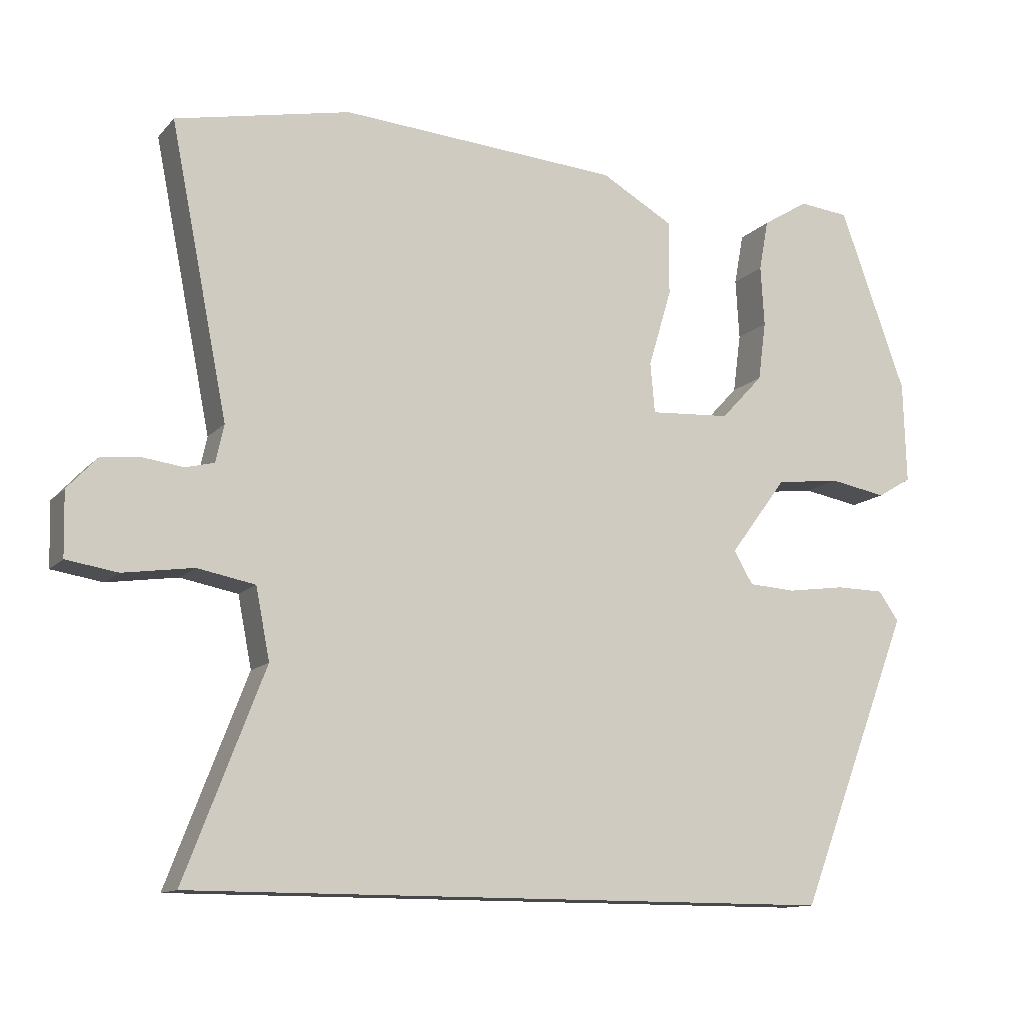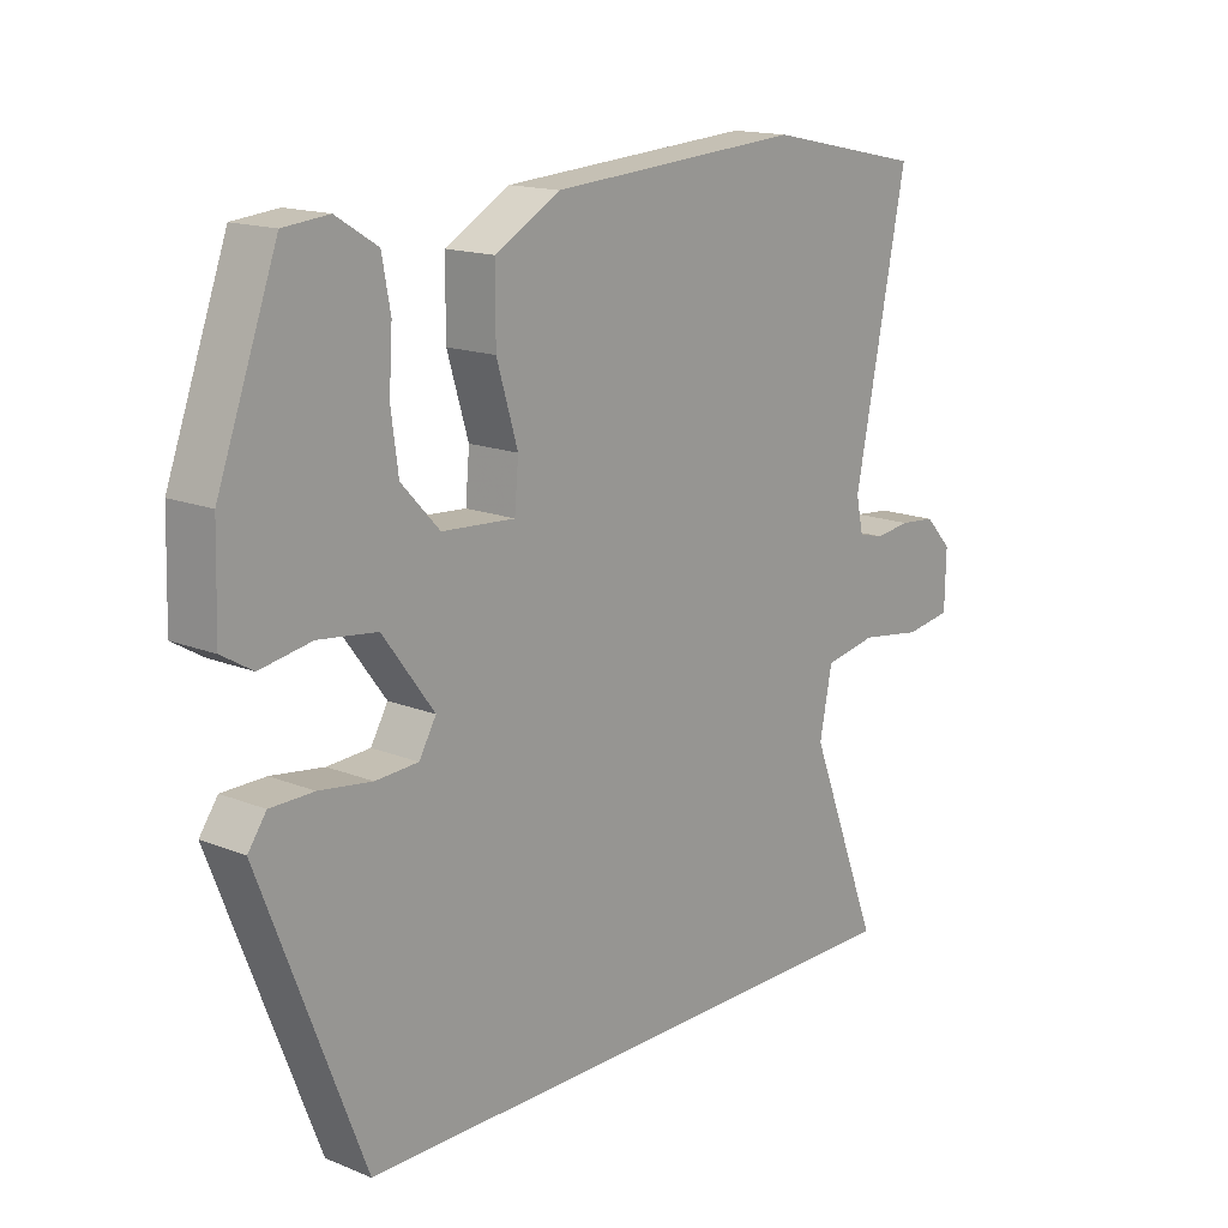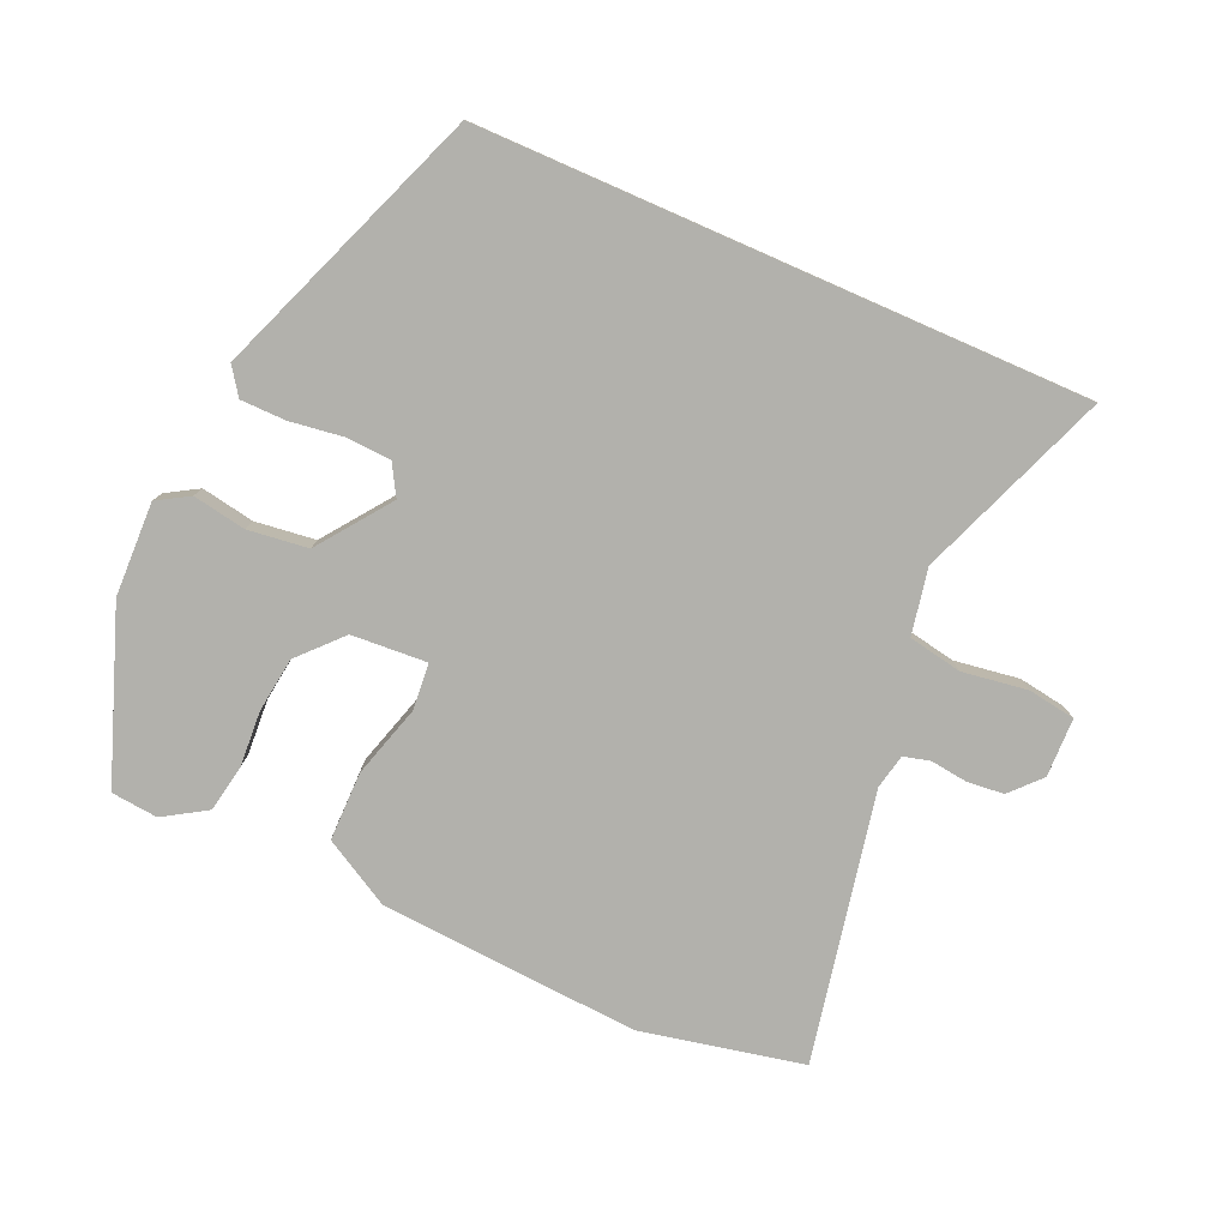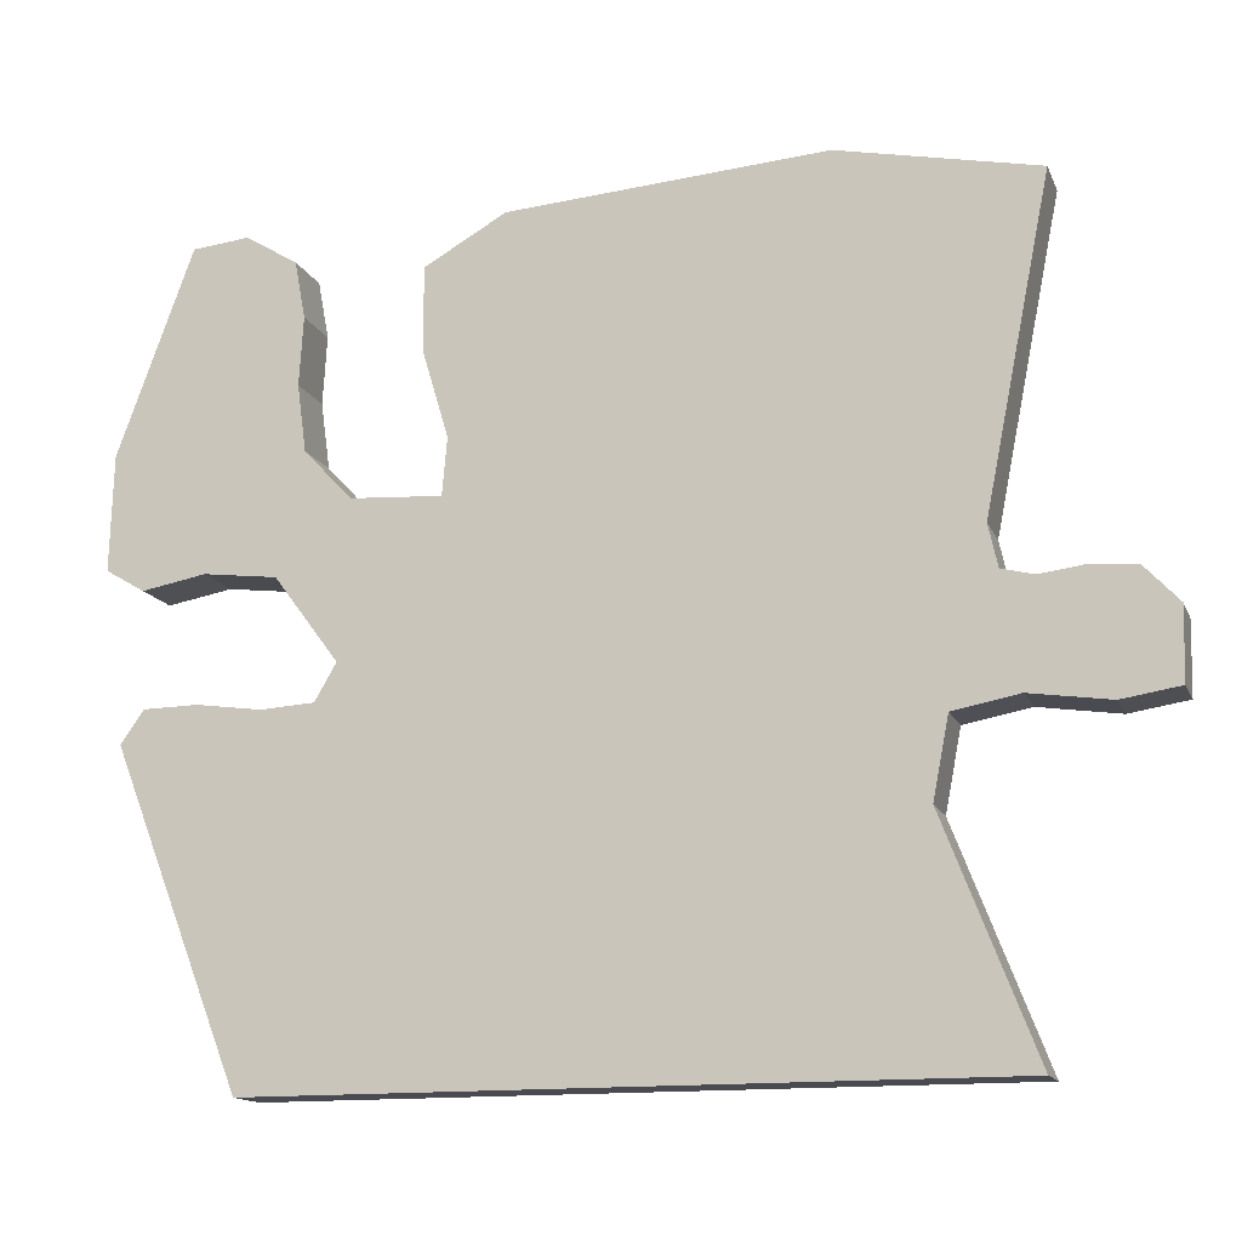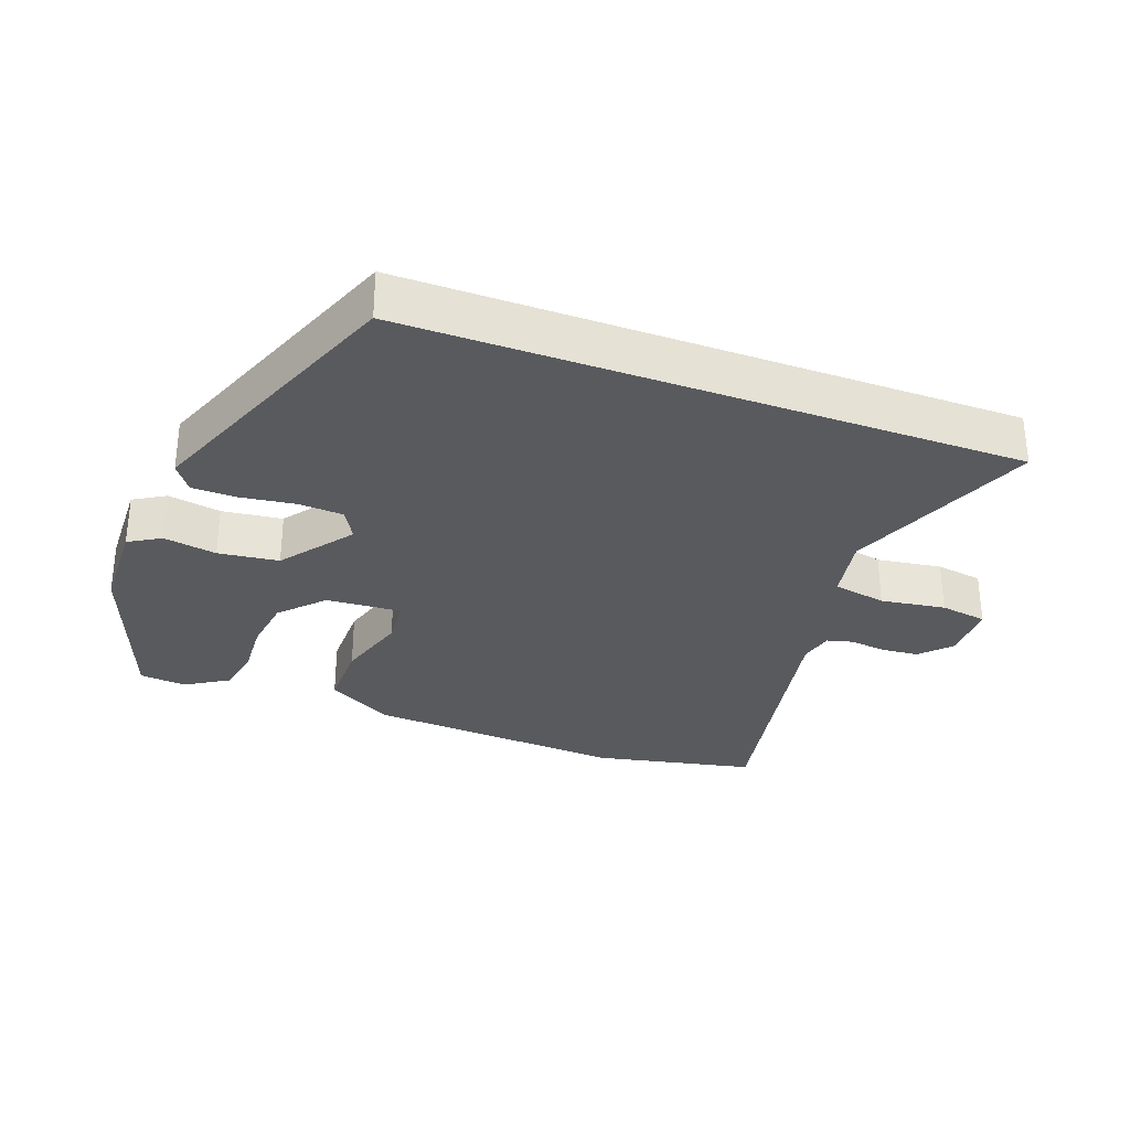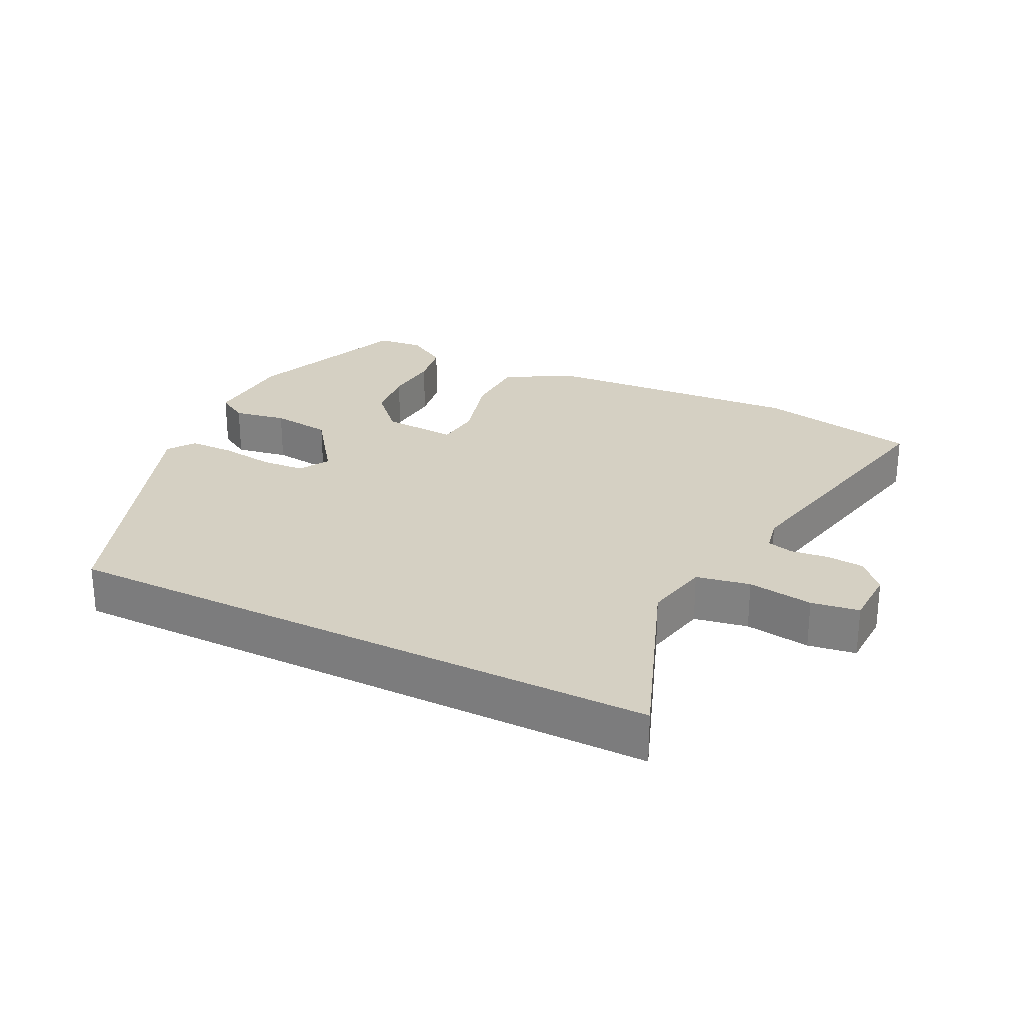
<metadata>
{"format":"obj","ext":"obj","renderer":"f3d","projection":"perspective","resolution":1024,"background":"white","views":[{"elev":-12.4,"azim":-25.1,"up":"+Z"},{"elev":15.6,"azim":130.3,"up":"+Z"},{"elev":-78.9,"azim":156.3,"up":"+Y"},{"elev":-14.4,"azim":-162.8,"up":"+Z"},{"elev":-30.8,"azim":159.7,"up":"+Y"},{"elev":26.1,"azim":-153.1,"up":"+Y"}]}
</metadata>
<code>
v -0.574 0.07 -0.5
v -0.465 0.07 -0.218
v -0.484 0.07 -0.121
v -0.563 0.07 -0.106
v -0.659 0.07 -0.12
v -0.729 0.07 -0.109
v -0.731 0.07 -0.022
v -0.69 0.07 0.022
v -0.635 0.07 0.027
v -0.581 0.07 0.02
v -0.542 0.07 0.03
v -0.531 0.07 0.081
v -0.61 0.07 0.477
v -0.371 0.07 0.527
v 0.013 0.07 0.5
v 0.112 0.07 0.444
v 0.112 0.07 0.342
v 0.08 0.07 0.235
v 0.086 0.07 0.166
v 0.197 0.07 0.173
v 0.255 0.07 0.235
v 0.266 0.07 0.316
v 0.261 0.07 0.399
v 0.274 0.07 0.469
v 0.337 0.07 0.508
v 0.406 0.07 0.501
v 0.497 0.07 0.251
v 0.501 0.07 0.112
v 0.454 0.07 0.084
v 0.376 0.07 0.098
v 0.287 0.07 0.087
v 0.209 0.07 -0.018
v 0.235 0.07 -0.063
v 0.3 0.07 -0.067
v 0.38 0.07 -0.056
v 0.446 0.07 -0.057
v 0.474 0.07 -0.097
v 0.318 0.07 -0.5
v -0.574 0 -0.5
v -0.465 0 -0.218
v -0.484 0 -0.121
v -0.563 0 -0.106
v -0.659 0 -0.12
v -0.729 0 -0.109
v -0.731 0 -0.022
v -0.69 0 0.022
v -0.635 0 0.027
v -0.581 0 0.02
v -0.542 0 0.03
v -0.531 0 0.081
v -0.61 0 0.477
v -0.371 0 0.527
v 0.013 0 0.5
v 0.112 0 0.444
v 0.112 0 0.342
v 0.08 0 0.235
v 0.086 0 0.166
v 0.197 0 0.173
v 0.255 0 0.235
v 0.266 0 0.316
v 0.261 0 0.399
v 0.274 0 0.469
v 0.337 0 0.508
v 0.406 0 0.501
v 0.497 0 0.251
v 0.501 0 0.112
v 0.454 0 0.084
v 0.376 0 0.098
v 0.287 0 0.087
v 0.209 0 -0.018
v 0.235 0 -0.063
v 0.3 0 -0.067
v 0.38 0 -0.056
v 0.446 0 -0.057
v 0.474 0 -0.097
v 0.318 0 -0.5
f 37 38 1 2
f 34 35 36 37
f 33 34 37 2
f 32 33 2 3
f 31 32 3 4
f 27 28 29 30
f 27 30 31
f 22 23 24 25
f 21 22 25 26
f 15 16 17 18
f 15 18 19
f 12 13 14 15
f 11 12 15 19
f 10 11 19 20
f 8 9 10
f 7 8 10
f 6 7 10 20
f 4 5 6 20
f 21 26 27 31
f 20 21 31
f 4 20 31
f 40 39 76 75
f 75 74 73 72
f 40 75 72 71
f 41 40 71 70
f 42 41 70 69
f 68 67 66 65
f 69 68 65
f 63 62 61 60
f 64 63 60 59
f 56 55 54 53
f 57 56 53
f 53 52 51 50
f 57 53 50 49
f 58 57 49 48
f 48 47 46
f 48 46 45
f 58 48 45 44
f 58 44 43 42
f 69 65 64 59
f 69 59 58
f 69 58 42
f 1 39 40 2
f 2 40 41 3
f 3 41 42 4
f 4 42 43 5
f 5 43 44 6
f 6 44 45 7
f 7 45 46 8
f 8 46 47 9
f 9 47 48 10
f 10 48 49 11
f 11 49 50 12
f 12 50 51 13
f 13 51 52 14
f 14 52 53 15
f 15 53 54 16
f 16 54 55 17
f 17 55 56 18
f 18 56 57 19
f 19 57 58 20
f 20 58 59 21
f 21 59 60 22
f 22 60 61 23
f 23 61 62 24
f 24 62 63 25
f 25 63 64 26
f 26 64 65 27
f 27 65 66 28
f 28 66 67 29
f 29 67 68 30
f 30 68 69 31
f 31 69 70 32
f 32 70 71 33
f 33 71 72 34
f 34 72 73 35
f 35 73 74 36
f 36 74 75 37
f 37 75 76 38
f 38 76 39 1

</code>
